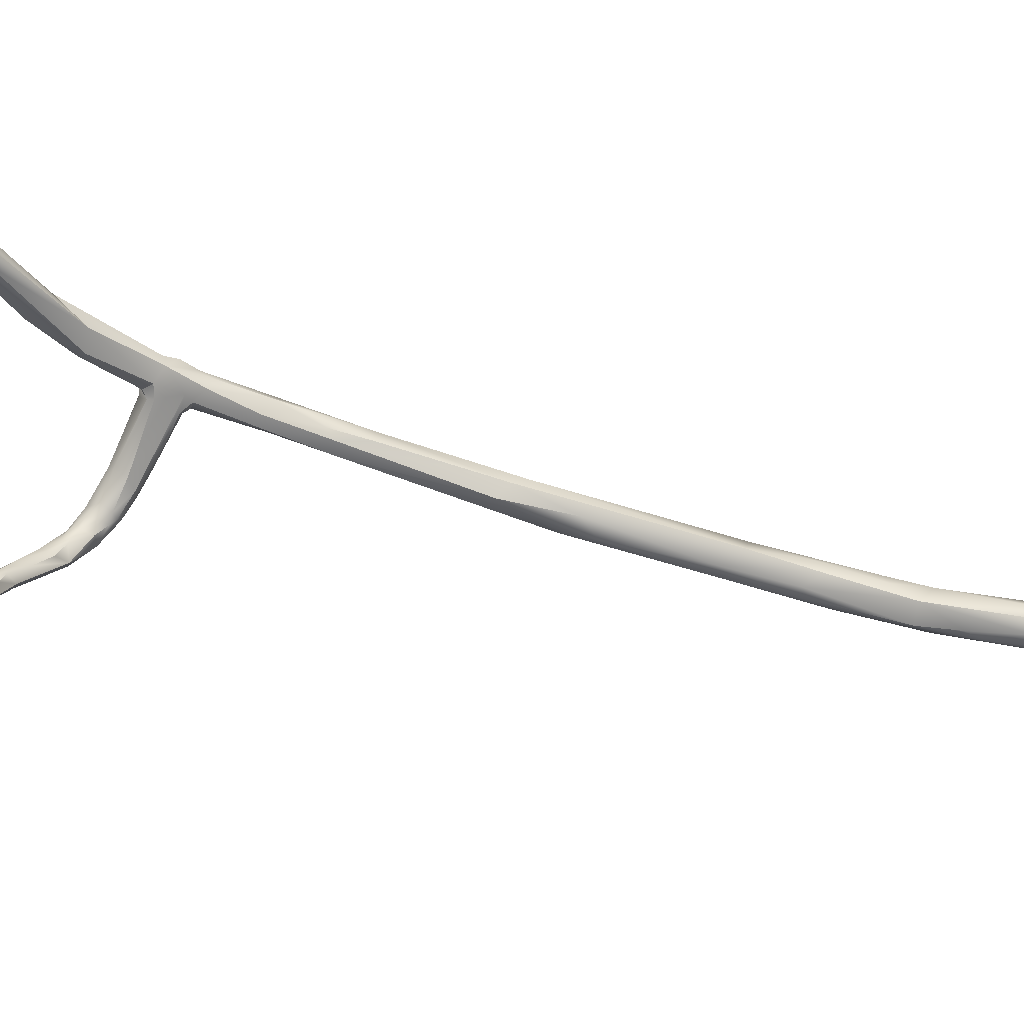
<metadata>
{"format":"obj","ext":"obj","renderer":"f3d","projection":"perspective","resolution":1024,"background":"white","views":[{"elev":52.0,"azim":98.8,"up":"+Z"}]}
</metadata>
<code>
v 16 -156.4 1543
v 16 -156.5 1543
v 16 -156.6 1543
v 14.75 -156.5 1543
v 14.5 -156.6 1543
v 14.25 -156.5 1543
v 14.18 -156.2 1543
v 13.32 -156.3 1543
v 13.25 -156.5 1543
v 15 -156.3 1543
v 15 -156.6 1543
v 14.5 -156.5 1543
v 13 -156.5 1542
v 12.76 -156.2 1543
v 12.75 -156.2 1542
v 12.75 -155.9 1542
v 12.25 -156 1542
v 12.13 -156 1542
v 11.65 -155.7 1542
v 11.67 -156 1542
v 11.75 -156.4 1542
v 11.44 -156.2 1542
v 11.29 -156 1542
v 9.324 -109.5 1538
v 9.429 -110 1539
v 9.175 -110.4 1538
v 9.442 -109.5 1539
v 9.22 -109.8 1538
v 9.064 -110.1 1538
v 9.233 -109.3 1539
v 9.54 -110 1539
v 9.475 -109.7 1539
v 9.455 -110.2 1539
v 9.391 -110.2 1539
v 9.24 -109.2 1539
v 9.112 -110.6 1539
v 9.24 -109.5 1539
v 9.237 -109.8 1540
v 9.949 -155.7 1541
v 9.685 -155.1 1540
v 9.658 -155 1541
v 9.408 -155.7 1540
v 10.78 -155.8 1542
v 10.5 -156.1 1542
v 10.25 -155.4 1542
v 9.999 -155.7 1542
v 9.705 -155.2 1541
v 9.38 -155.7 1541
v 9.258 -155.2 1541
v 9.309 -168.8 1556
v 9.371 -168.5 1556
v 9.402 -168.8 1557
v 9.321 -168.5 1557
v 9.201 -168.5 1556
v 9.241 -168.7 1557
v 9.29 -169 1556
v 9.099 -169 1556
v 9.225 -169 1557
v 9.018 -168.5 1557
v 9.007 -109.5 1538
v 8.919 -109.8 1538
v 8.984 -109.2 1538
v 8.625 -109.6 1538
v 8.376 -109.2 1538
v 7.28 -111.6 1539
v 7.274 -154 1539
v 7.246 -154.3 1539
v 7.383 -154.6 1539
v 8.765 -109 1539
v 8.992 -109.1 1539
v 8.99 -109.5 1540
v 8.903 -110.3 1540
v 8.984 -109.8 1540
v 8.728 -109.1 1539
v 8.745 -109.3 1540
v 8.384 -109.3 1539
v 8.41 -109.8 1540
v 8.131 -109.2 1539
v 8.694 -154.7 1540
v 7.973 -154.5 1539
v 7.746 -154.3 1540
v 7.702 -154.5 1540
v 7.5 -153.9 1539
v 7.543 -154.8 1540
v 8.753 -155.2 1541
v 7.75 -155.1 1540
v 8.931 -168.7 1556
v 9 -168.2 1556
v 8.75 -168.5 1557
v 8.254 -168.5 1556
v 8.023 -168.2 1556
v 7.622 -168.2 1556
v 7.795 -168.7 1557
v 7.25 -168.2 1556
v 7.289 -168.9 1556
v 9 -169.2 1556
v 8.718 -169 1557
v 8.25 -169.2 1556
v 8.241 -169.2 1556
v 8.047 -169 1556
v 7.75 -169.2 1556
v 7.212 -169 1556
v 8.991 -168.8 1557
v 8.669 -168.8 1557
v 6.282 -110.8 1537
v 6.08 -110.6 1538
v 6.71 -111.3 1537
v 6.674 -112.2 1538
v 6.722 -111.3 1539
v 6.368 -112 1537
v 5.5 -112.5 1538
v 5.174 -111.2 1538
v 5.277 -152.7 1539
v 6.857 -154 1539
v 6.741 -154.2 1539
v 6.753 -154.5 1539
v 6.366 -153.2 1539
v 6.04 -153.3 1538
v 6.019 -153.5 1538
v 5.965 -154 1538
v 5.501 -153.2 1538
v 5.481 -153.5 1538
v 5.776 -152.9 1539
v 5.503 -152.7 1539
v 5.459 -152.8 1540
v 5.215 -152.5 1539
v 7.007 -154 1540
v 6.75 -154.2 1540
v 6.287 -153.3 1539
v 6.253 -153.7 1539
v 6.066 -154.3 1539
v 6 -154 1539
v 5.811 -153.3 1539
v 5.75 -153.7 1540
v 5.272 -153.2 1540
v 5.24 -153.8 1539
v 5.456 -166.7 1555
v 5.276 -166.8 1555
v 5.021 -166.2 1556
v 7.058 -168.5 1555
v 6.67 -167.8 1556
v 6.473 -168.5 1555
v 6.23 -167.9 1555
v 6 -167.3 1556
v 6.016 -167.4 1556
v 5.784 -168.3 1556
v 5.75 -168.4 1556
v 5.75 -167.8 1556
v 5.455 -167.7 1555
v 4.571 -112.5 1537
v 4.188 -112.4 1537
v 4.996 -113.6 1537
v 4.61 -113.4 1536
v 3.817 -113.7 1536
v 3.701 -114.8 1536
v 3.544 -113.5 1536
v 3.23 -113.5 1537
v 3.993 -115.1 1536
v 3.404 -116.8 1536
v 3.303 -117.8 1536
v 3.213 -117.3 1536
v 3.482 -121.8 1536
v 3.411 -122.6 1536
v 3.373 -122.5 1536
v 3.454 -124 1536
v 3.367 -124.8 1536
v 3.241 -126.4 1536
v 3.078 -125.9 1535
v 3.5 -112.9 1537
v 4.601 -114.2 1537
v 4.25 -113 1538
v 3.869 -115.3 1537
v 3.549 -115 1538
v 4.723 -153 1539
v 4.732 -153.5 1539
v 4.706 -152.2 1540
v 4.53 -152.5 1540
v 4.498 -152.3 1539
v 3.892 -151.8 1540
v 3.433 -152.7 1540
v 3.264 -152 1540
v 4.902 -153.7 1539
v 4.089 -153.2 1540
v 4.227 -153 1540
v 3.478 -153 1540
v 3.344 -156.7 1549
v 3.453 -157.4 1549
v 3.216 -158.7 1550
v 3.45 -158.2 1551
v 3.238 -157.9 1551
v 3.432 -159.5 1552
v 3.271 -159.2 1552
v 3.28 -160.8 1554
v 3.25 -161.8 1554
v 3.554 -163.2 1555
v 3.25 -163.8 1555
v 4 -165.2 1555
v 3.36 -162.6 1555
v 4.127 -164.8 1555
v 3.249 -163.7 1556
v 4.747 -166 1555
v 4.5 -166.2 1555
v 4.25 -166 1556
v 3.985 -165.2 1556
v 3.83 -166.2 1556
v 3.813 -166.1 1555
v 3.525 -165 1556
v 4.757 -167.4 1556
v 2.992 -114.4 1536
v 2.789 -115.5 1536
v 2.276 -115.8 1536
v 2.189 -115.2 1536
v 1.952 -116 1537
v 1.791 -116.9 1536
v 3.019 -118.8 1537
v 2.793 -117.1 1535
v 2.532 -118.8 1537
v 2.281 -118.7 1535
v 2.044 -117.5 1537
v 1.691 -119 1536
v 1.725 -117.7 1536
v 1.902 -119.2 1536
v 2.977 -121.8 1535
v 2.969 -122.2 1537
v 2.479 -122.3 1537
v 1.963 -122.4 1536
v 1.891 -122 1536
v 2.479 -124.1 1535
v 2.001 -122.8 1536
v 1.856 -125.1 1536
v 1.894 -123.3 1536
v 2.75 -126.4 1537
v 2.028 -125.9 1536
v 1.735 -126.2 1536
v 2.496 -128.1 1535
v 2.222 -127.4 1537
v 1.992 -127.5 1535
v 1.712 -127.7 1536
v 2.802 -129.2 1536
v 2.876 -130.1 1536
v 2.753 -130.2 1536
v 2.271 -129.6 1537
v 1.778 -130 1537
v 1.383 -130 1536
v 2.686 -132.9 1536
v 2.491 -132 1536
v 2.019 -131.3 1536
v 1.542 -131.4 1536
v 1.315 -132.6 1536
v 1.349 -132.2 1537
v 2.558 -114.5 1537
v 3.027 -116.8 1537
v 2.54 -116.7 1537
v 2.5 -115.5 1537
v 2 -132.3 1537
v 2.664 -133.2 1537
v 2.77 -137.1 1538
v 2.697 -138.5 1538
v 2.482 -137.7 1538
v 2 -139.2 1538
v 1.357 -139.2 1538
v 2.54 -140.6 1539
v 1.989 -140.2 1539
v 1.511 -139.6 1539
v 1.732 -144.8 1540
v 2.216 -146.2 1540
v 2.01 -146 1540
v 1.733 -146.4 1541
v 1.274 -144.8 1540
v 2.182 -148.5 1541
v 1.786 -148.3 1540
v 1.5 -147 1539
v 1.275 -146.9 1541
v 1.501 -149.2 1540
v 1.988 -148.5 1541
v 1.3 -148.3 1541
v 2.314 -150.8 1542
v 2.389 -150.6 1542
v 2.399 -150.9 1542
v 2 -150.9 1541
v 1.985 -150.2 1542
v 1.519 -150.2 1542
v 1.501 -150.7 1543
v 1.249 -150.6 1542
v 2.704 -151 1542
v 2.75 -152.1 1542
v 2.79 -151.8 1542
v 2.564 -152.2 1542
v 2.559 -151.9 1543
v 2.5 -151 1541
v 2.5 -152.4 1542
v 2.25 -152.4 1542
v 2 -151.1 1541
v 2.074 -152.4 1542
v 2.028 -152.6 1542
v 1.819 -152.3 1542
v 1.765 -152.5 1542
v 1.368 -151.2 1542
v 1.365 -152.2 1542
v 1.357 -152.1 1543
v 1.136 -150.8 1542
v 1.33 -151.8 1542
v 1.123 -151.3 1542
v 1.155 -151.7 1542
v 1.277 -151.3 1543
v 1.984 -151.5 1543
v 1.462 -151.8 1543
v 2.958 -153.9 1544
v 2.717 -154.2 1544
v 2.01 -153.8 1544
v 2 -154.8 1545
v 2.5 -153.8 1545
v 3 -155.8 1546
v 2.493 -155.7 1546
v 2.107 -155 1546
v 2.115 -155.8 1547
v 2.277 -156.5 1548
v 2.5 -156.2 1548
v 3 -156.6 1549
v 2.747 -157 1550
v 2.959 -158.1 1549
v 2.418 -157.5 1549
v 2.428 -157.4 1550
v 2.372 -158.5 1551
v 2.739 -159 1551
v 2.991 -157.8 1551
v 3 -158.6 1552
v 2.746 -158.5 1552
v 3.002 -159.6 1553
v 2.782 -160.3 1552
v 2.749 -159.3 1553
v 2.297 -159.5 1552
v 2.394 -160 1552
v 2.451 -159.2 1552
v 2.759 -160.3 1554
v 2.297 -160.3 1553
v 2.509 -160.4 1554
v 3.004 -161 1554
v 3.004 -162.1 1555
v 2.745 -161.6 1555
v 2.5 -161.2 1553
v 2.337 -161.5 1554
v 2.259 -161 1553
v 2.5 -163 1554
v 2.756 -162.7 1555
v 2.869 -164.5 1555
v 2.896 -164.2 1555
v 2.519 -163.2 1555
v 0.9136 -145.8 1540
v 0.9395 -148.8 1540
v 0.9387 -147.8 1541
v 16 -156.4 1543
v 16 -156.4 1543
v 16 -156.4 1543
v 16 -156.5 1543
v 16 -156.5 1543
v 16 -156.6 1543
v 16 -156.6 1543
v 16 -156.6 1543
v 14.75 -156.5 1543
v 14.75 -156.5 1543
v 14.5 -156.6 1543
v 14.25 -156.5 1543
v 14.25 -156.5 1543
v 14.25 -156.5 1543
v 14.18 -156.2 1543
v 13.32 -156.3 1543
v 13.25 -156.5 1543
v 13.25 -156.5 1543
v 13.25 -156.5 1543
v 13.25 -156.5 1543
v 15 -156.3 1543
v 15 -156.6 1543
v 15 -156.6 1543
v 14.5 -156.5 1543
v 14.5 -156.5 1543
v 14.5 -156.5 1543
v 13 -156.5 1542
v 13 -156.5 1542
v 13 -156.5 1542
v 12.76 -156.2 1543
v 12.76 -156.2 1543
v 12.76 -156.2 1543
v 12.75 -156.2 1542
v 12.75 -155.9 1542
v 12.13 -156 1542
v 11.65 -155.7 1542
v 11.67 -156 1542
v 11.75 -156.4 1542
v 11.44 -156.2 1542
v 11.29 -156 1542
v 9.949 -155.7 1541
v 9.658 -155 1541
v 9.408 -155.7 1540
v 10.5 -156.1 1542
v 10.5 -156.1 1542
v 10.25 -155.4 1542
v 9.999 -155.7 1542
v 9.371 -168.5 1556
v 9.371 -168.5 1556
v 9.402 -168.8 1557
v 9.321 -168.5 1557
v 9.321 -168.5 1557
v 9.201 -168.5 1556
v 9.241 -168.7 1557
v 9.29 -169 1556
v 9.29 -169 1556
v 9.225 -169 1557
v 9.225 -169 1557
v 9.018 -168.5 1557
v 9.018 -168.5 1557
v 8.99 -109.5 1540
v 8.984 -109.8 1540
v 8.984 -109.8 1540
v 8.984 -109.8 1540
v 8.41 -109.8 1540
v 7.973 -154.5 1539
v 7.746 -154.3 1540
v 7.5 -153.9 1539
v 7.5 -153.9 1539
v 7.543 -154.8 1540
v 8.753 -155.2 1541
v 7.75 -155.1 1540
v 7.75 -155.1 1540
v 8.75 -168.5 1557
v 8.254 -168.5 1556
v 8.254 -168.5 1556
v 8.023 -168.2 1556
v 7.622 -168.2 1556
v 7.622 -168.2 1556
v 7.795 -168.7 1557
v 7.25 -168.2 1556
v 7.25 -168.2 1556
v 7.25 -168.2 1556
v 7.289 -168.9 1556
v 9 -169.2 1556
v 9 -169.2 1556
v 6.674 -112.2 1538
v 6.722 -111.3 1539
v 5.5 -112.5 1538
v 6.753 -154.5 1539
v 6.287 -153.3 1539
v 6.066 -154.3 1539
v 6.066 -154.3 1539
v 5.021 -166.2 1556
v 7.058 -168.5 1555
v 7.058 -168.5 1555
v 7.058 -168.5 1555
v 6.67 -167.8 1556
v 6.473 -168.5 1555
v 6.473 -168.5 1555
v 6.23 -167.9 1555
v 6.016 -167.4 1556
v 5.75 -168.4 1556
v 5.75 -167.8 1556
v 3.993 -115.1 1536
v 3.241 -126.4 1536
v 3.5 -112.9 1537
v 4.601 -114.2 1537
v 4.25 -113 1538
v 3.549 -115 1538
v 4.706 -152.2 1540
v 4.53 -152.5 1540
v 4.902 -153.7 1539
v 4.089 -153.2 1540
v 3.478 -153 1540
v 3.216 -158.7 1550
v 3.432 -159.5 1552
v 3.25 -161.8 1554
v 3.25 -161.8 1554
v 3.554 -163.2 1555
v 3.25 -163.8 1555
v 4 -165.2 1555
v 4 -165.2 1555
v 4.127 -164.8 1555
v 3.249 -163.7 1556
v 3.249 -163.7 1556
v 4.5 -166.2 1555
v 4.25 -166 1556
v 3.985 -165.2 1556
v 3.83 -166.2 1556
v 3.525 -165 1556
v 4.757 -167.4 1556
v 2.75 -126.4 1537
v 2.271 -129.6 1537
v 2.019 -131.3 1536
v 3.027 -116.8 1537
v 2 -132.3 1537
v 2 -139.2 1538
v 1.357 -139.2 1538
v 2.54 -140.6 1539
v 1.989 -140.2 1539
v 1.511 -139.6 1539
v 1.732 -144.8 1540
v 2.216 -146.2 1540
v 2.01 -146 1540
v 2.182 -148.5 1541
v 1.5 -147 1539
v 1.5 -147 1539
v 1.988 -148.5 1541
v 1.3 -148.3 1541
v 2.314 -150.8 1542
v 2.314 -150.8 1542
v 2.389 -150.6 1542
v 2.389 -150.6 1542
v 2 -150.9 1541
v 1.985 -150.2 1542
v 1.249 -150.6 1542
v 2.704 -151 1542
v 2.75 -152.1 1542
v 2.75 -152.1 1542
v 2.79 -151.8 1542
v 2.564 -152.2 1542
v 2.564 -152.2 1542
v 2.559 -151.9 1543
v 2.559 -151.9 1543
v 2.5 -151 1541
v 2.25 -152.4 1542
v 2.25 -152.4 1542
v 2.25 -152.4 1542
v 2.25 -152.4 1542
v 2 -151.1 1541
v 2 -151.1 1541
v 2 -151.1 1541
v 2.074 -152.4 1542
v 2.074 -152.4 1542
v 1.368 -151.2 1542
v 1.123 -151.3 1542
v 1.277 -151.3 1543
v 1.984 -151.5 1543
v 1.462 -151.8 1543
v 2.958 -153.9 1544
v 2.717 -154.2 1544
v 2 -154.8 1545
v 2 -154.8 1545
v 2.5 -153.8 1545
v 2.5 -153.8 1545
v 3 -155.8 1546
v 2.493 -155.7 1546
v 2.107 -155 1546
v 2.115 -155.8 1547
v 2.959 -158.1 1549
v 2.372 -158.5 1551
v 2.739 -159 1551
v 2.782 -160.3 1552
v 2.782 -160.3 1552
v 2.394 -160 1552
v 2.5 -161.2 1553
v 2.5 -161.2 1553
v 2.5 -161.2 1553
v 2.5 -163 1554
v 2.5 -163 1554
v 2.756 -162.7 1555
v 2.869 -164.5 1555
v 2.869 -164.5 1555
v 0.9136 -145.8 1540
v 0.9395 -148.8 1540
g grp1
f 3 4 1
f 352 360 10
f 357 11 361
f 353 2 358
f 372 355 354
f 373 359 356
f 11 5 361
f 7 10 360
f 7 360 6
f 361 5 363
f 12 372 366
f 8 366 16
f 8 12 366
f 15 385 7
f 6 15 7
f 5 9 363
f 368 362 375
f 367 369 376
f 364 13 384
f 14 378 370
f 379 365 371
f 369 367 381
f 12 355 372
f 377 373 356
f 362 374 375
f 382 8 16
f 385 17 19
f 385 15 17
f 387 18 16
f 18 382 16
f 19 17 20
f 15 20 17
f 22 388 384
f 384 13 22
f 23 21 14
f 21 378 14
f 383 386 391
f 388 22 39
f 380 389 390
f 45 18 387
f 390 44 392
f 390 389 44
f 43 386 397
f 43 391 386
f 27 31 25
f 31 27 32
f 28 25 29
f 24 25 28
f 25 26 29
f 30 24 62
f 30 27 24
f 25 24 27
f 25 31 33
f 25 33 26
f 30 35 27
f 27 35 32
f 26 33 36
f 60 28 61
f 24 28 60
f 28 29 61
f 60 62 24
f 26 110 29
f 110 26 108
f 62 69 30
f 69 35 30
f 26 36 108
f 32 34 31
f 38 34 32
f 31 34 33
f 37 32 35
f 33 34 36
f 38 32 37
f 71 38 37
f 35 69 70
f 35 70 37
f 34 72 36
f 70 71 37
f 38 72 34
f 38 73 72
f 71 413 38
f 40 83 41
f 419 47 393
f 79 49 47
f 79 47 419
f 44 42 392
f 392 42 68
f 42 86 68
f 394 48 423
f 394 395 48
f 84 423 48
f 85 84 48
f 40 388 39
f 40 19 20
f 396 21 23
f 40 41 19
f 393 45 387
f 46 396 23
f 391 43 398
f 393 47 45
f 398 43 397
f 398 397 47
f 46 48 396
f 47 49 398
f 49 422 398
f 48 46 85
f 54 50 87
f 51 404 88
f 54 399 50
f 50 399 52
f 50 56 57
f 50 52 56
f 53 51 88
f 400 402 401
f 58 406 401
f 402 55 401
f 401 55 58
f 404 90 88
f 426 54 87
f 57 87 50
f 59 53 88
f 405 403 410
f 405 103 408
f 57 56 96
f 407 409 436
f 408 97 437
f 408 103 97
f 410 103 405
f 63 60 61
f 107 61 29
f 107 29 110
f 62 63 64
f 63 62 60
f 64 69 62
f 78 69 64
f 107 63 61
f 78 64 106
f 78 106 112
f 438 36 65
f 66 80 67
f 417 68 67
f 114 66 67
f 78 74 69
f 69 74 70
f 74 75 70
f 70 75 71
f 75 77 412
f 77 414 412
f 415 416 72
f 74 78 76
f 72 65 36
f 76 75 74
f 76 77 75
f 76 78 112
f 77 76 112
f 109 65 72
f 109 72 416
f 439 77 112
f 422 49 79
f 417 392 68
f 80 40 39
f 422 79 82
f 81 79 419
f 82 79 418
f 422 82 421
f 40 66 83
f 80 66 40
f 82 418 127
f 116 68 86
f 127 128 82
f 421 82 128
f 87 57 100
f 91 88 90
f 89 88 428
f 89 59 88
f 93 89 428
f 104 425 431
f 97 104 95
f 426 87 100
f 95 104 431
f 427 140 92
f 429 91 90
f 426 100 446
f 94 91 429
f 93 428 432
f 143 141 92
f 143 92 140
f 449 145 430
f 145 433 430
f 447 102 142
f 144 141 143
f 99 437 97
f 57 96 100
f 95 99 97
f 96 98 100
f 98 437 99
f 101 98 99
f 101 99 95
f 100 98 102
f 101 102 98
f 100 102 447
f 95 102 101
f 425 103 411
f 425 104 103
f 97 103 104
f 107 153 154
f 64 105 106
f 63 105 64
f 106 105 151
f 106 151 112
f 110 153 107
f 105 63 107
f 438 65 111
f 110 108 152
f 151 105 150
f 105 107 150
f 153 110 152
f 65 109 440
f 440 109 171
f 439 112 460
f 173 438 111
f 126 117 113
f 118 114 119
f 66 114 118
f 119 114 115
f 115 114 67
f 67 68 115
f 68 116 115
f 115 120 119
f 118 117 66
f 116 120 115
f 131 441 424
f 118 121 113
f 121 118 119
f 122 119 120
f 113 117 118
f 121 119 122
f 441 131 120
f 113 121 174
f 175 122 120
f 124 117 126
f 117 124 123
f 125 123 124
f 124 126 176
f 125 124 462
f 462 177 125
f 66 117 83
f 127 81 419
f 117 129 420
f 419 442 127
f 423 84 443
f 133 130 442
f 442 130 127
f 128 127 130
f 444 421 128
f 133 134 130
f 134 132 130
f 130 132 128
f 444 128 132
f 117 123 129
f 123 133 442
f 134 136 132
f 136 444 132
f 133 135 134
f 123 125 133
f 125 135 133
f 136 134 135
f 135 125 463
f 184 135 463
f 144 138 137
f 139 144 137
f 138 201 137
f 137 201 139
f 204 203 445
f 450 452 448
f 449 144 145
f 147 102 95
f 453 148 434
f 431 434 95
f 149 452 450
f 146 149 451
f 451 102 146
f 148 95 434
f 144 143 138
f 147 146 102
f 138 143 202
f 478 452 149
f 149 146 208
f 144 139 145
f 147 208 146
f 203 453 445
f 203 148 453
f 435 455 454
f 150 107 154
f 169 151 157
f 157 251 169
f 152 108 170
f 153 152 155
f 152 158 155
f 152 170 456
f 154 153 155
f 151 156 157
f 151 150 156
f 150 154 156
f 154 209 156
f 209 154 210
f 156 209 157
f 456 172 159
f 170 172 456
f 172 252 159
f 456 159 161
f 161 155 158
f 155 161 216
f 160 161 159
f 215 160 159
f 216 161 223
f 215 164 160
f 164 215 224
f 164 162 160
f 162 164 165
f 161 163 223
f 223 163 168
f 160 162 161
f 163 161 162
f 162 165 163
f 163 165 168
f 165 164 166
f 224 232 164
f 168 165 167
f 168 167 239
f 165 166 167
f 232 166 164
f 457 166 232
f 239 167 240
f 112 151 169
f 173 459 438
f 171 461 440
f 460 112 458
f 458 251 460
f 173 172 459
f 173 252 172
f 178 113 174
f 121 122 174
f 122 175 174
f 120 182 175
f 120 131 182
f 178 126 113
f 179 176 126
f 178 179 126
f 279 177 462
f 287 184 463
f 279 176 179
f 512 177 279
f 287 286 184
f 178 181 179
f 178 174 181
f 180 174 175
f 180 175 185
f 180 181 174
f 179 181 293
f 444 136 464
f 464 136 183
f 184 136 135
f 175 182 185
f 464 183 466
f 136 184 465
f 465 184 510
f 279 179 285
f 313 308 187
f 187 308 186
f 312 186 532
f 188 321 538
f 319 186 312
f 187 467 313
f 190 186 319
f 467 187 191
f 187 186 189
f 189 186 190
f 187 189 468
f 319 326 190
f 325 321 188
f 188 330 325
f 192 189 190
f 192 468 189
f 326 327 190
f 327 192 190
f 467 191 545
f 193 468 192
f 329 192 327
f 338 193 329
f 329 193 192
f 545 191 194
f 468 193 469
f 199 195 198
f 469 471 196
f 469 193 471
f 193 198 195
f 338 339 198
f 338 198 193
f 196 471 197
f 195 199 473
f 472 474 206
f 339 200 198
f 198 204 199
f 198 200 480
f 476 207 204
f 347 482 477
f 347 205 482
f 201 138 202
f 139 201 475
f 201 473 199
f 473 201 202
f 206 474 478
f 199 204 445
f 208 481 206
f 207 203 204
f 482 205 479
f 479 205 455
f 483 455 205
f 206 478 149
f 208 206 149
f 483 454 455
f 228 168 235
f 209 212 157
f 251 157 212
f 209 210 211
f 209 211 212
f 154 155 210
f 210 155 216
f 218 210 216
f 218 211 210
f 211 214 212
f 214 213 212
f 213 251 212
f 218 214 211
f 221 219 213
f 254 251 213
f 219 254 213
f 214 221 213
f 159 252 215
f 487 217 215
f 253 219 217
f 222 214 218
f 220 214 222
f 214 220 221
f 227 229 220
f 229 221 220
f 229 219 221
f 216 223 218
f 219 225 217
f 222 218 228
f 229 225 219
f 228 226 222
f 226 220 222
f 227 220 226
f 218 223 228
f 215 217 224
f 217 225 224
f 225 484 224
f 229 233 225
f 233 484 225
f 237 226 228
f 226 231 227
f 227 231 229
f 168 228 223
f 228 235 237
f 230 226 237
f 226 234 231
f 226 230 234
f 229 231 234
f 233 229 234
f 235 168 239
f 233 236 484
f 233 234 238
f 238 236 233
f 241 457 232
f 240 457 241
f 236 242 484
f 230 237 244
f 250 243 238
f 243 236 238
f 236 243 242
f 234 250 238
f 234 230 244
f 235 239 246
f 246 239 245
f 239 240 245
f 246 247 235
f 241 232 485
f 237 235 486
f 248 244 237
f 248 237 486
f 243 255 242
f 255 243 250
f 264 255 250
f 248 249 244
f 234 244 250
f 240 256 245
f 240 241 256
f 246 245 258
f 246 260 247
f 260 246 258
f 256 241 485
f 486 489 248
f 250 249 261
f 250 244 249
f 489 249 248
f 249 489 490
f 493 250 261
f 171 254 461
f 254 253 461
f 487 461 253
f 253 254 219
f 254 460 251
f 217 487 253
f 488 256 485
f 256 257 245
f 245 257 258
f 488 259 256
f 256 259 257
f 263 259 488
f 259 263 262
f 263 267 262
f 264 492 255
f 259 491 257
f 257 491 258
f 258 491 266
f 258 495 272
f 258 272 260
f 491 496 266
f 263 265 267
f 492 269 494
f 264 269 492
f 268 267 265
f 494 273 268
f 494 269 273
f 272 495 271
f 271 495 270
f 266 496 497
f 275 497 496
f 267 268 500
f 273 276 268
f 276 500 268
f 498 349 489
f 349 498 350
f 351 556 557
f 271 270 277
f 271 277 280
f 274 271 280
f 499 271 274
f 280 298 274
f 498 274 350
f 274 298 350
f 181 527 522
f 180 527 181
f 293 290 179
f 302 185 296
f 302 180 185
f 302 527 180
f 501 273 351
f 509 290 278
f 279 285 504
f 497 275 504
f 270 505 277
f 290 502 278
f 281 504 275
f 281 279 504
f 280 277 523
f 524 503 517
f 500 276 507
f 306 507 282
f 276 282 507
f 283 306 282
f 284 282 501
f 284 283 282
f 284 501 351
f 351 301 508
f 557 527 301
f 290 509 179
f 466 183 296
f 510 291 465
f 288 286 287
f 279 289 512
f 287 515 288
f 513 309 292
f 308 513 516
f 513 308 309
f 294 296 183
f 525 465 291
f 525 291 518
f 519 291 510
f 514 520 511
f 295 526 521
f 295 521 533
f 281 530 279
f 279 530 289
f 297 294 295
f 310 297 295
f 506 522 527
f 296 297 299
f 294 297 296
f 297 310 299
f 299 302 296
f 284 305 283
f 305 306 283
f 529 300 307
f 527 303 301
f 527 302 303
f 302 304 303
f 302 299 304
f 301 528 508
f 528 529 508
f 528 304 529
f 304 300 529
f 299 300 304
f 310 295 533
f 531 306 305
f 314 310 533
f 531 315 306
f 307 300 540
f 310 311 299
f 534 540 299
f 310 314 311
f 316 540 534
f 535 539 541
f 299 540 300
f 289 312 532
f 319 536 318
f 530 312 289
f 315 537 306
f 540 318 536
f 308 313 309
f 314 533 538
f 539 322 541
f 314 538 321
f 542 322 539
f 322 317 316
f 316 317 540
f 540 317 318
f 322 324 317
f 320 326 319
f 328 326 320
f 318 320 319
f 542 544 322
f 320 323 328
f 322 544 324
f 318 323 320
f 318 317 323
f 317 543 323
f 323 334 328
f 544 333 324
f 547 332 543
f 328 327 326
f 543 332 323
f 323 332 334
f 327 328 331
f 331 329 327
f 341 546 470
f 333 544 546
f 331 328 334
f 546 341 333
f 331 334 337
f 332 336 334
f 332 343 336
f 332 547 343
f 336 337 334
f 548 343 547
f 335 338 329
f 331 335 329
f 331 337 335
f 343 342 336
f 336 342 337
f 549 469 196
f 335 340 338
f 339 338 340
f 345 339 340
f 337 340 335
f 340 337 342
f 342 553 340
f 548 344 343
f 343 551 342
f 342 551 348
f 550 472 552
f 552 472 346
f 206 346 472
f 551 554 348
f 339 345 200
f 348 553 342
f 347 477 553
f 554 205 347
f 206 481 555
f 553 348 347
f 348 554 347
f 489 349 490
f 261 269 493
f 261 556 269
f 556 351 269
f 351 557 301
f 351 273 269

</code>
